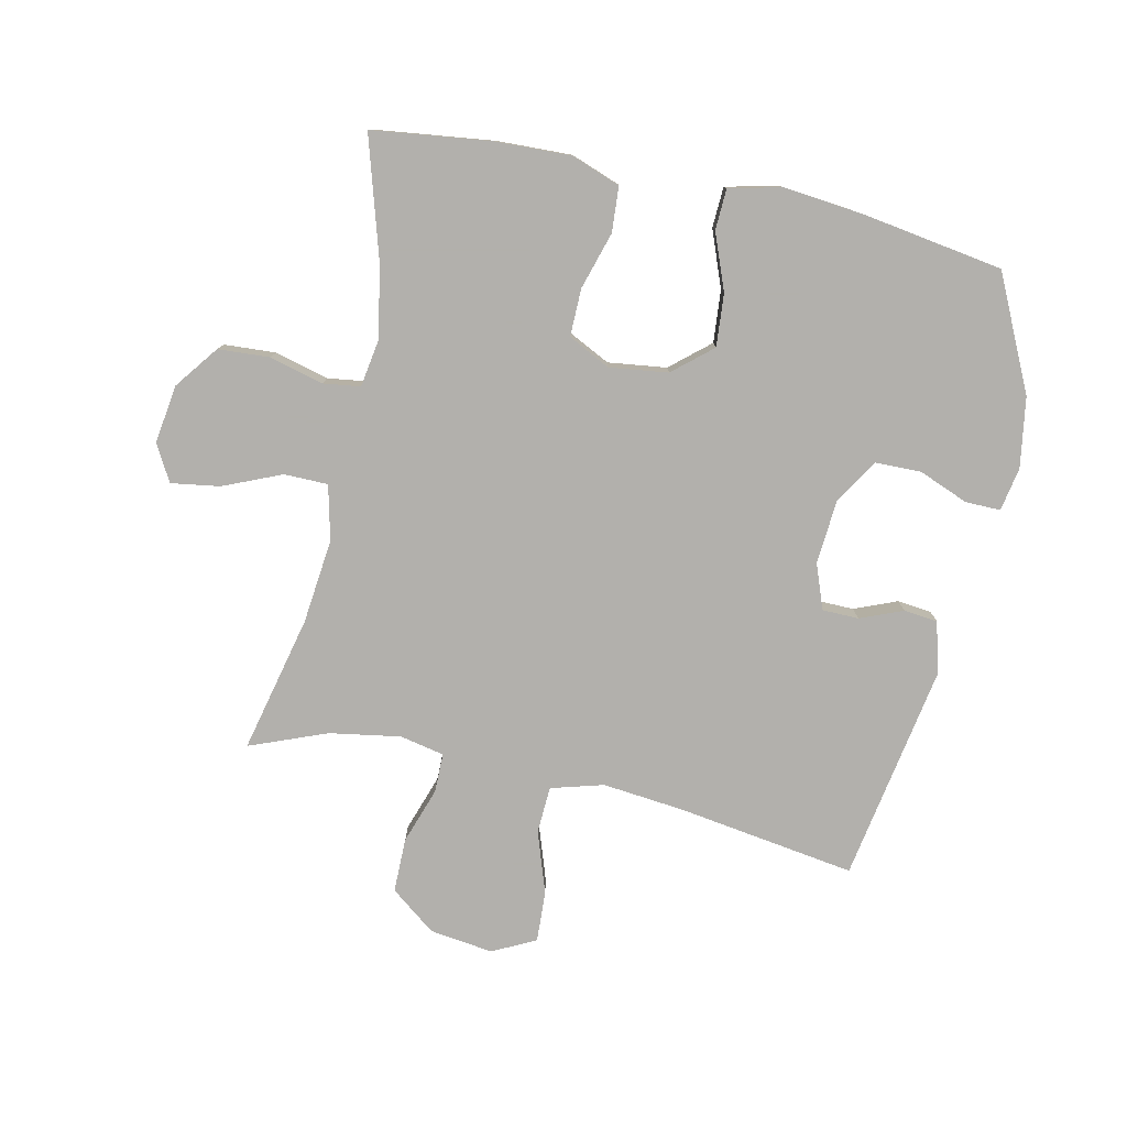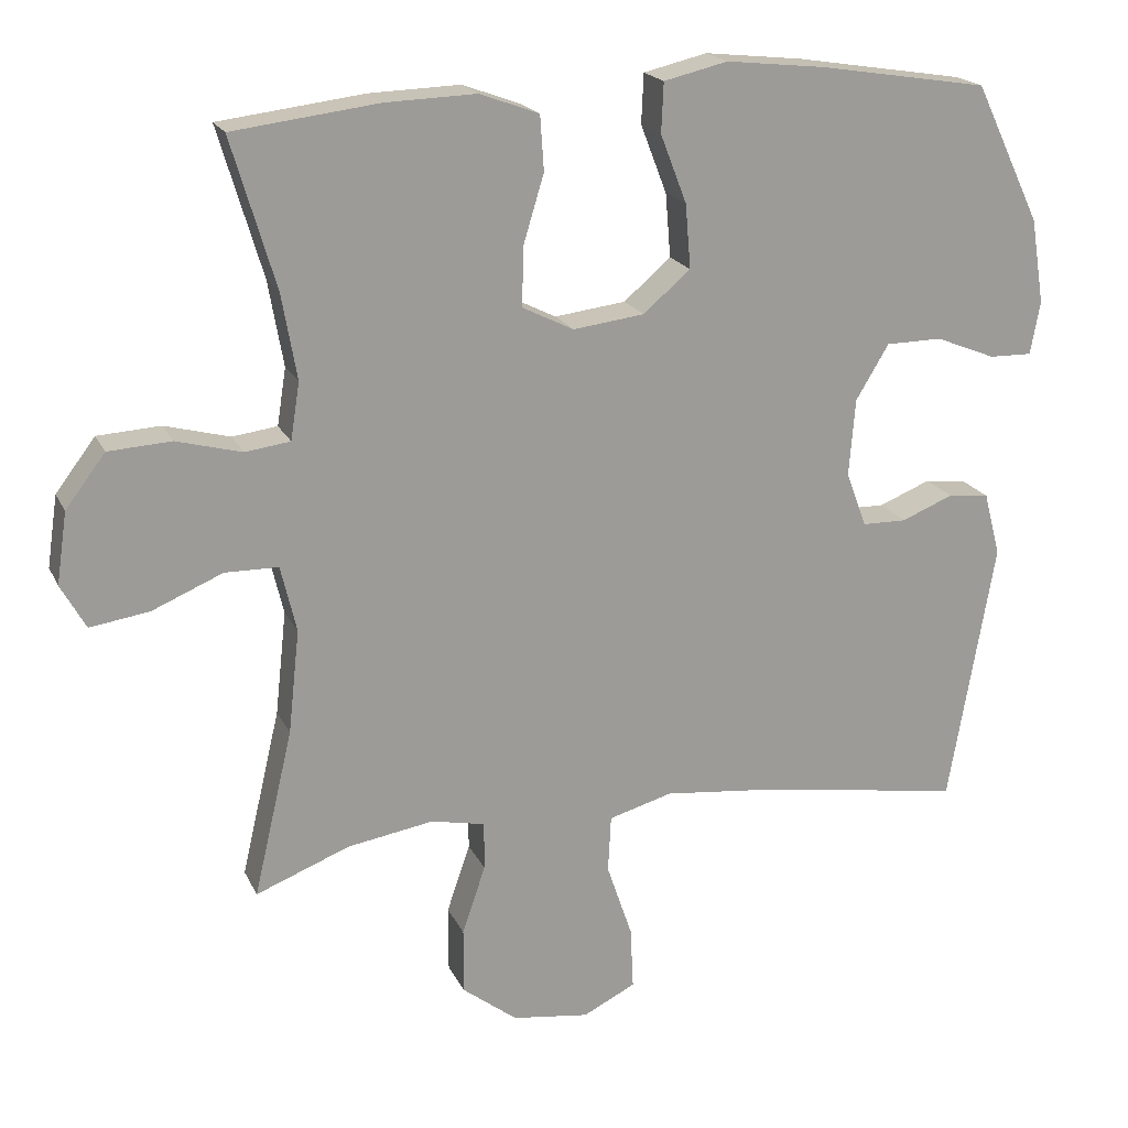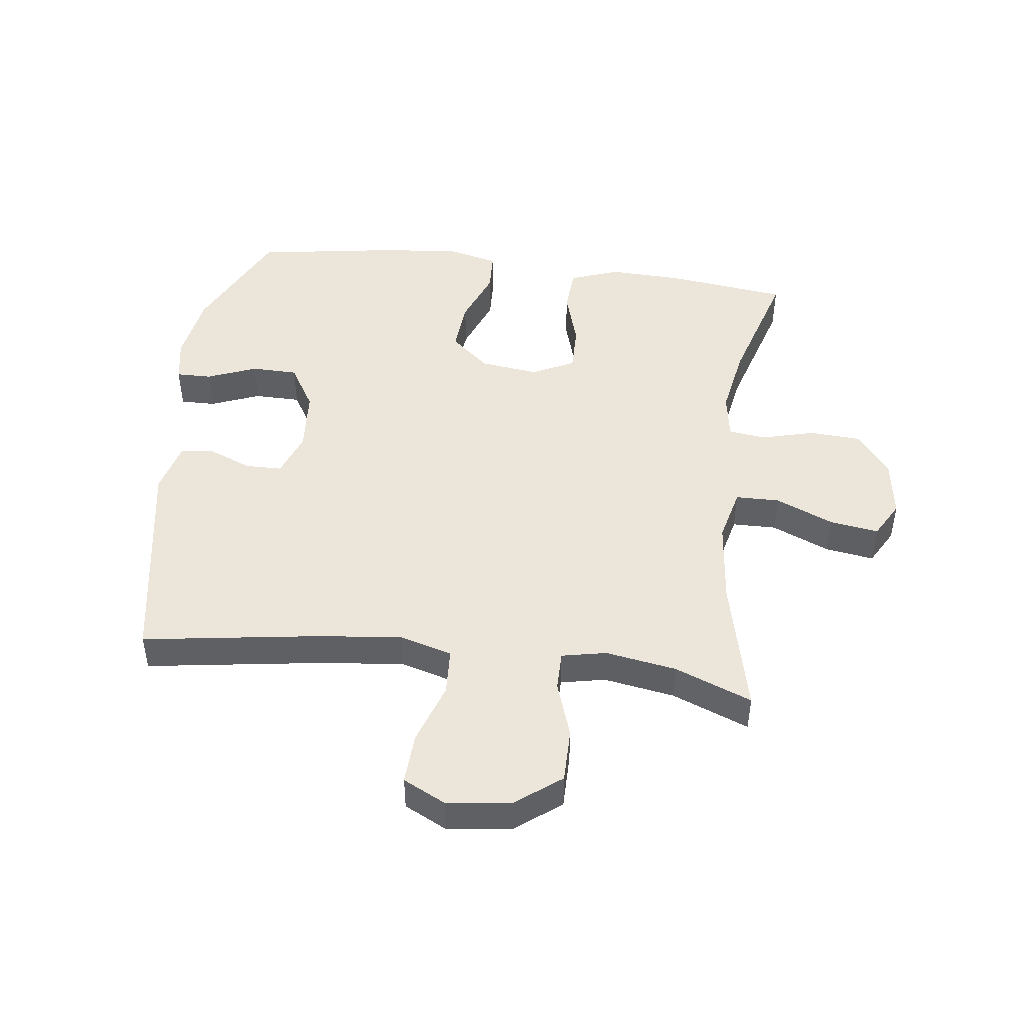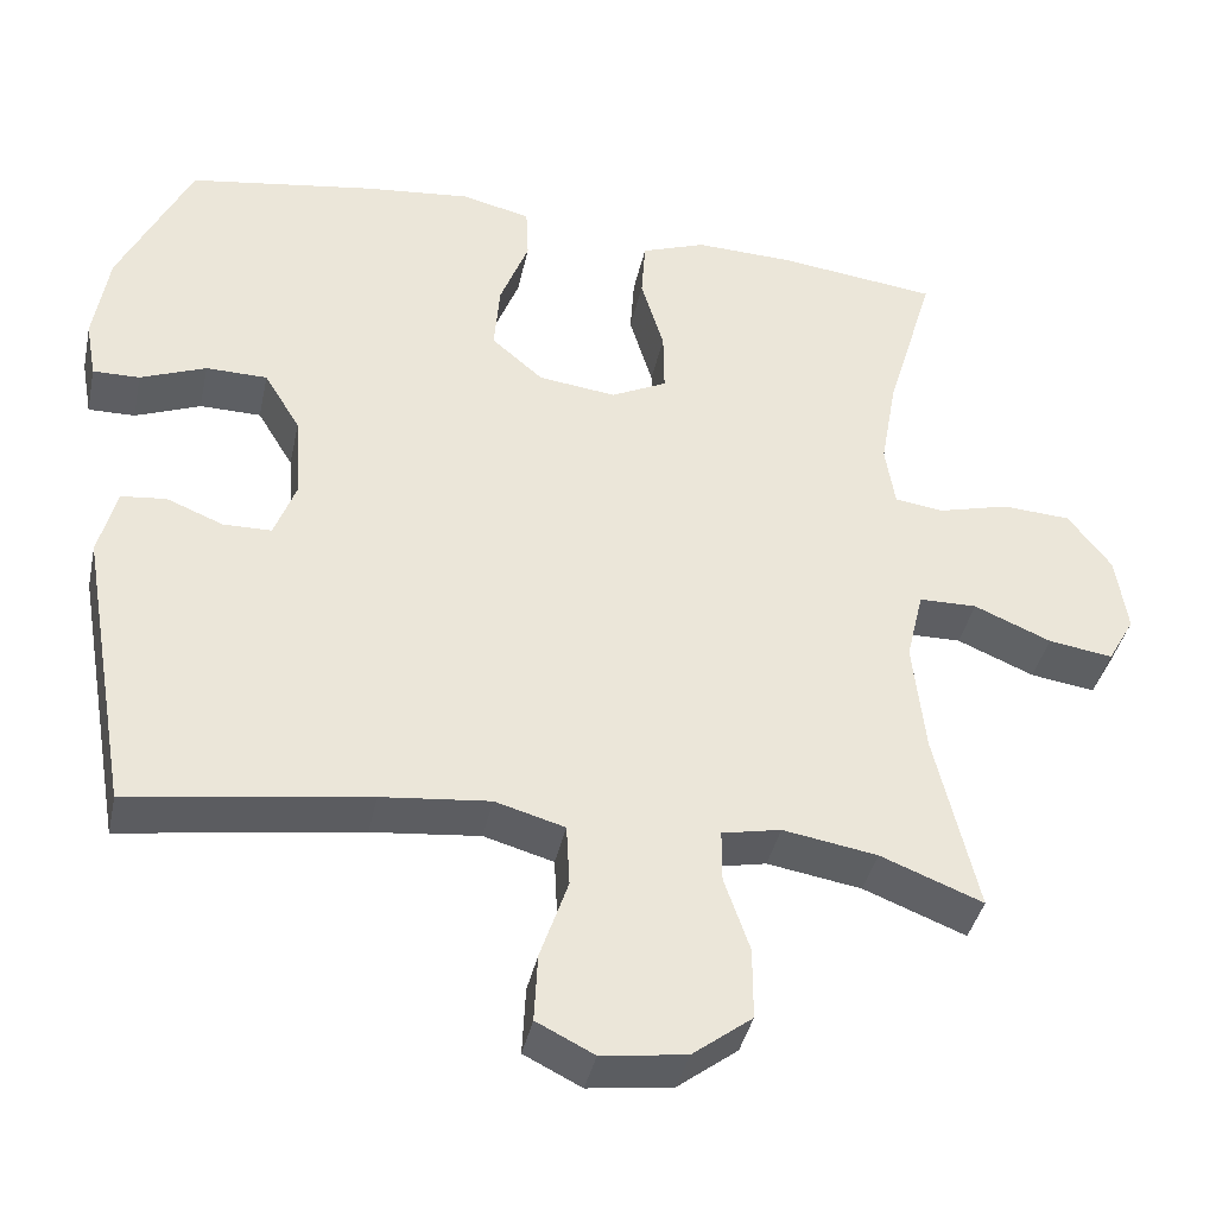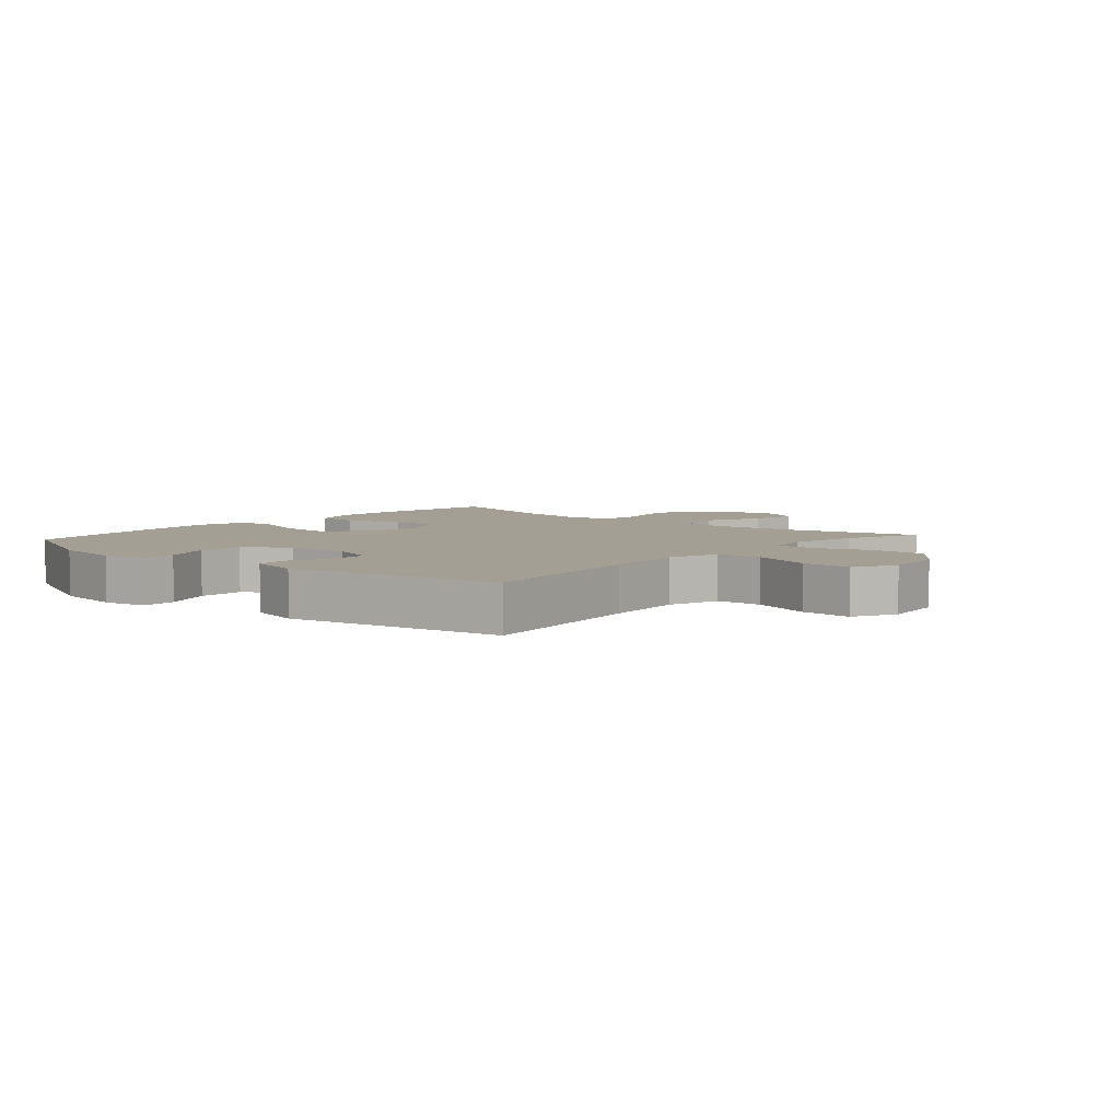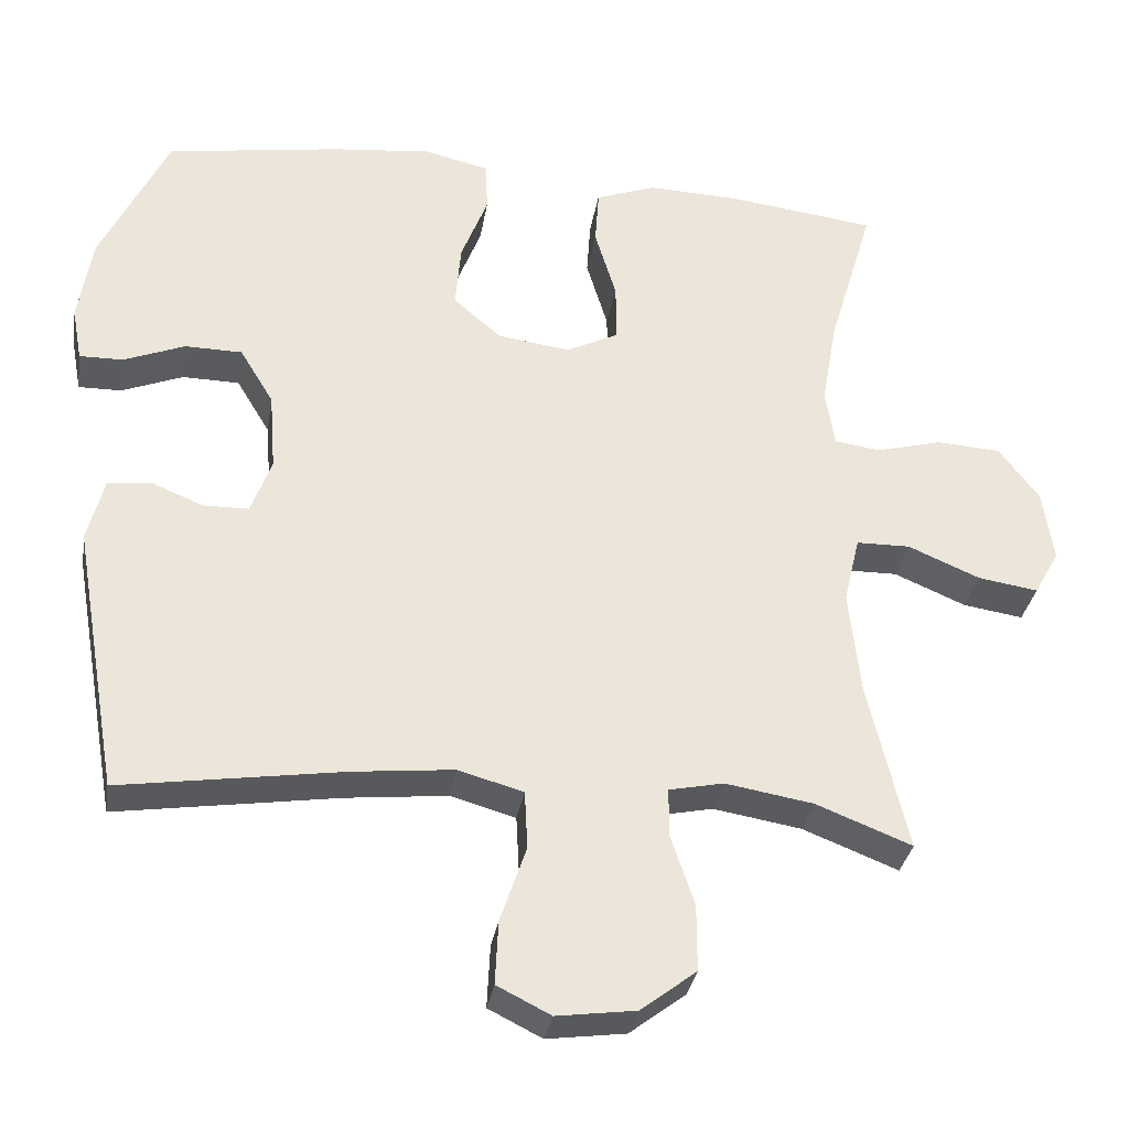
<metadata>
{"format":"obj","ext":"obj","renderer":"f3d","projection":"perspective","resolution":1024,"background":"white","views":[{"elev":-78.6,"azim":-12.2,"up":"+Y"},{"elev":19.4,"azim":-19.3,"up":"+Z"},{"elev":46.8,"azim":-172.7,"up":"+Y"},{"elev":-39.6,"azim":168.0,"up":"+Z"},{"elev":5.4,"azim":131.3,"up":"+Y"},{"elev":-32.5,"azim":170.7,"up":"+Z"}]}
</metadata>
<code>
v -0.5 0.07 0.5
v -0.306 0.07 0.524
v -0.185 0.07 0.528
v -0.106 0.07 0.499
v -0.101 0.07 0.426
v -0.129 0.07 0.333
v -0.13 0.07 0.256
v -0.062 0.07 0.222
v 0.033 0.07 0.234
v 0.096 0.07 0.288
v 0.089 0.07 0.373
v 0.054 0.07 0.464
v 0.057 0.07 0.53
v 0.142 0.07 0.55
v 0.273 0.07 0.536
v 0.5 0.07 0.5
v 0.588 0.07 0.316
v 0.606 0.07 0.203
v 0.593 0.07 0.132
v 0.536 0.07 0.133
v 0.456 0.07 0.165
v 0.381 0.07 0.164
v 0.337 0.07 0.091
v 0.329 0.07 -0.012
v 0.356 0.07 -0.085
v 0.415 0.07 -0.086
v 0.484 0.07 -0.058
v 0.539 0.07 -0.064
v 0.561 0.07 -0.149
v 0.5 0.07 -0.5
v 0.21 0.07 -0.456
v 0.078 0.07 -0.442
v -0.007 0.07 -0.466
v -0.011 0.07 -0.542
v 0.023 0.07 -0.642
v 0.027 0.07 -0.725
v -0.043 0.07 -0.76
v -0.146 0.07 -0.746
v -0.219 0.07 -0.69
v -0.219 0.07 -0.602
v -0.188 0.07 -0.511
v -0.188 0.07 -0.447
v -0.26 0.07 -0.432
v -0.375 0.07 -0.451
v -0.5 0.07 -0.5
v -0.448 0.07 -0.278
v -0.433 0.07 -0.14
v -0.454 0.07 -0.052
v -0.525 0.07 -0.051
v -0.619 0.07 -0.091
v -0.698 0.07 -0.103
v -0.731 0.07 -0.044
v -0.717 0.07 0.051
v -0.664 0.07 0.121
v -0.58 0.07 0.126
v -0.493 0.07 0.103
v -0.433 0.07 0.111
v -0.421 0.07 0.187
v -0.441 0.07 0.301
v -0.5 0 0.5
v -0.306 0 0.524
v -0.185 0 0.528
v -0.106 0 0.499
v -0.101 0 0.426
v -0.129 0 0.333
v -0.13 0 0.256
v -0.062 0 0.222
v 0.033 0 0.234
v 0.096 0 0.288
v 0.089 0 0.373
v 0.054 0 0.464
v 0.057 0 0.53
v 0.142 0 0.55
v 0.273 0 0.536
v 0.5 0 0.5
v 0.588 0 0.316
v 0.606 0 0.203
v 0.593 0 0.132
v 0.536 0 0.133
v 0.456 0 0.165
v 0.381 0 0.164
v 0.337 0 0.091
v 0.329 0 -0.012
v 0.356 0 -0.085
v 0.415 0 -0.086
v 0.484 0 -0.058
v 0.539 0 -0.064
v 0.561 0 -0.149
v 0.5 0 -0.5
v 0.21 0 -0.456
v 0.078 0 -0.442
v -0.007 0 -0.466
v -0.011 0 -0.542
v 0.023 0 -0.642
v 0.027 0 -0.725
v -0.043 0 -0.76
v -0.146 0 -0.746
v -0.219 0 -0.69
v -0.219 0 -0.602
v -0.188 0 -0.511
v -0.188 0 -0.447
v -0.26 0 -0.432
v -0.375 0 -0.451
v -0.5 0 -0.5
v -0.448 0 -0.278
v -0.433 0 -0.14
v -0.454 0 -0.052
v -0.525 0 -0.051
v -0.619 0 -0.091
v -0.698 0 -0.103
v -0.731 0 -0.044
v -0.717 0 0.051
v -0.664 0 0.121
v -0.58 0 0.126
v -0.493 0 0.103
v -0.433 0 0.111
v -0.421 0 0.187
v -0.441 0 0.301
f 54 55 56
f 53 54 56
f 52 53 56
f 51 52 56
f 50 51 56
f 49 50 56
f 48 49 56 57
f 47 48 57 58
f 44 45 46
f 43 44 46 47
f 42 43 47 58
f 39 40 41
f 38 39 41
f 37 38 41
f 36 37 41
f 35 36 41
f 34 35 41
f 33 34 41 42
f 42 58 59
f 33 42 59
f 32 33 59
f 29 30 31
f 28 29 31
f 27 28 31
f 26 27 31
f 25 26 31 32
f 19 20 21
f 18 19 21
f 17 18 21
f 16 17 21
f 15 16 21
f 14 15 21
f 13 14 21
f 12 13 21
f 11 12 21
f 10 11 21 22
f 9 10 22 23
f 4 5 6
f 3 4 6
f 2 3 6
f 1 2 6
f 59 1 6
f 59 6 7
f 59 7 8
f 32 59 8
f 25 32 8
f 24 25 8
f 8 9 23 24
f 115 114 113
f 115 113 112
f 115 112 111
f 115 111 110
f 115 110 109
f 115 109 108
f 116 115 108 107
f 117 116 107 106
f 105 104 103
f 106 105 103 102
f 117 106 102 101
f 100 99 98
f 100 98 97
f 100 97 96
f 100 96 95
f 100 95 94
f 100 94 93
f 101 100 93 92
f 118 117 101
f 118 101 92
f 118 92 91
f 90 89 88
f 90 88 87
f 90 87 86
f 90 86 85
f 91 90 85 84
f 80 79 78
f 80 78 77
f 80 77 76
f 80 76 75
f 80 75 74
f 80 74 73
f 80 73 72
f 80 72 71
f 80 71 70
f 81 80 70 69
f 82 81 69 68
f 65 64 63
f 65 63 62
f 65 62 61
f 65 61 60
f 65 60 118
f 66 65 118
f 67 66 118
f 67 118 91
f 67 91 84
f 67 84 83
f 83 82 68 67
f 1 60 61 2
f 2 61 62 3
f 3 62 63 4
f 4 63 64 5
f 5 64 65 6
f 6 65 66 7
f 7 66 67 8
f 8 67 68 9
f 9 68 69 10
f 10 69 70 11
f 11 70 71 12
f 12 71 72 13
f 13 72 73 14
f 14 73 74 15
f 15 74 75 16
f 16 75 76 17
f 17 76 77 18
f 18 77 78 19
f 19 78 79 20
f 20 79 80 21
f 21 80 81 22
f 22 81 82 23
f 23 82 83 24
f 24 83 84 25
f 25 84 85 26
f 26 85 86 27
f 27 86 87 28
f 28 87 88 29
f 29 88 89 30
f 30 89 90 31
f 31 90 91 32
f 32 91 92 33
f 33 92 93 34
f 34 93 94 35
f 35 94 95 36
f 36 95 96 37
f 37 96 97 38
f 38 97 98 39
f 39 98 99 40
f 40 99 100 41
f 41 100 101 42
f 42 101 102 43
f 43 102 103 44
f 44 103 104 45
f 45 104 105 46
f 46 105 106 47
f 47 106 107 48
f 48 107 108 49
f 49 108 109 50
f 50 109 110 51
f 51 110 111 52
f 52 111 112 53
f 53 112 113 54
f 54 113 114 55
f 55 114 115 56
f 56 115 116 57
f 57 116 117 58
f 58 117 118 59
f 59 118 60 1

</code>
